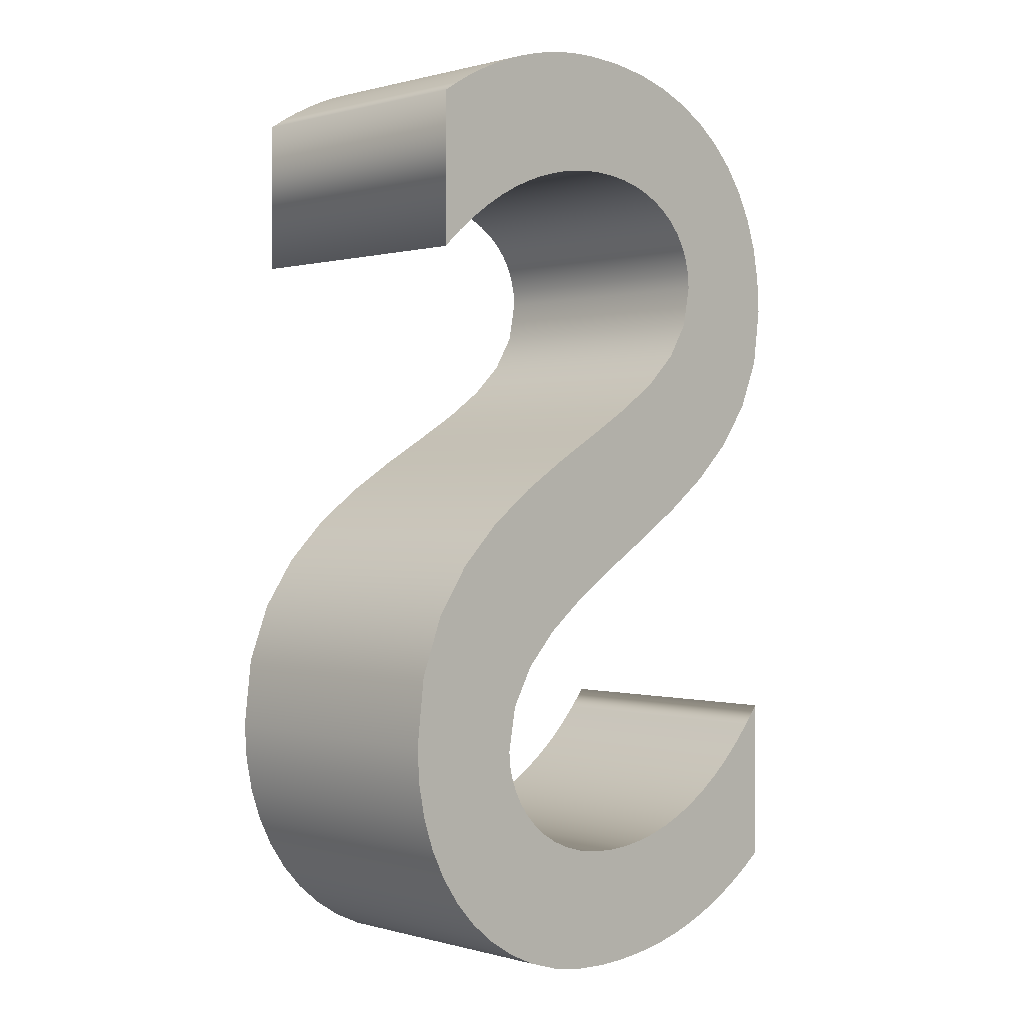
<metadata>
{"format":"obj","ext":"obj","renderer":"f3d","projection":"perspective","resolution":1024,"background":"white","views":[{"elev":0.4,"azim":135.2,"up":"+Y"}]}
</metadata>
<code>
o Text
v 0.1533 0.2754 0.4432
v 0.1389 0.2868 0.4432
v 0.1247 0.2968 0.4432
v 0.1107 0.3053 0.4432
v 0.09684 0.3126 0.4432
v 0.08321 0.3186 0.4432
v 0.06984 0.3235 0.4432
v 0.05675 0.3273 0.4432
v 0.04396 0.3301 0.4432
v 0.03151 0.332 0.4432
v 0.01942 0.3331 0.4432
v 0.007715 0.3335 0.4432
v -0.007645 0.3328 0.4432
v -0.02216 0.3308 0.4432
v -0.03574 0.3276 0.4432
v -0.04829 0.3231 0.4432
v -0.05971 0.3176 0.4432
v -0.06991 0.311 0.4432
v -0.0788 0.3033 0.4432
v -0.08629 0.2948 0.4432
v -0.09227 0.2854 0.4432
v -0.09666 0.2751 0.4432
v -0.09936 0.2641 0.4432
v -0.1003 0.2525 0.4432
v -0.09448 0.2223 0.4432
v -0.07843 0.1964 0.4432
v -0.05419 0.1736 0.4432
v -0.0238 0.1528 0.4432
v 0.01068 0.1325 0.4432
v 0.04722 0.1117 0.4432
v 0.08375 0.08911 0.4432
v 0.1182 0.0635 0.4432
v 0.1486 0.03365 0.4432
v 0.1729 -0.00166 0.4432
v 0.1889 -0.04365 0.4432
v 0.1947 -0.09354 0.4432
v 0.1931 -0.1197 0.4432
v 0.1882 -0.1444 0.4432
v 0.1803 -0.1676 0.4432
v 0.1696 -0.1891 0.4432
v 0.1563 -0.2086 0.4432
v 0.1405 -0.2262 0.4432
v 0.1223 -0.2415 0.4432
v 0.1021 -0.2544 0.4432
v 0.07996 -0.2647 0.4432
v 0.05606 -0.2723 0.4432
v 0.03058 -0.2769 0.4432
v 0.003715 -0.2785 0.4432
v -0.0145 -0.2781 0.4432
v -0.03217 -0.2769 0.4432
v -0.04933 -0.2747 0.4432
v -0.06603 -0.2718 0.4432
v -0.08229 -0.2679 0.4432
v -0.09816 -0.2632 0.4432
v -0.1137 -0.2575 0.4432
v -0.1289 -0.251 0.4432
v -0.1438 -0.2435 0.4432
v -0.1585 -0.2351 0.4432
v -0.173 -0.2258 0.4432
v -0.1873 -0.2155 0.4432
v -0.1873 -0.09154 0.4432
v -0.1745 -0.1069 0.4432
v -0.1612 -0.1211 0.4432
v -0.1475 -0.134 0.4432
v -0.1333 -0.1457 0.4432
v -0.1187 -0.156 0.4432
v -0.1037 -0.165 0.4432
v -0.0883 -0.1727 0.4432
v -0.07262 -0.1791 0.4432
v -0.05665 -0.1841 0.4432
v -0.04041 -0.1877 0.4432
v -0.02395 -0.1898 0.4432
v -0.007285 -0.1905 0.4432
v 0.01086 -0.1896 0.4432
v 0.02733 -0.1868 0.4432
v 0.04212 -0.1824 0.4432
v 0.05527 -0.1767 0.4432
v 0.06679 -0.1697 0.4432
v 0.07672 -0.1618 0.4432
v 0.08505 -0.1531 0.4432
v 0.09183 -0.1437 0.4432
v 0.09706 -0.134 0.4432
v 0.1008 -0.1241 0.4432
v 0.103 -0.1142 0.4432
v 0.1037 -0.1045 0.4432
v 0.09791 -0.07172 0.4432
v 0.08186 -0.04309 0.4432
v 0.05762 -0.0176 0.4432
v 0.02723 0.005757 0.4432
v -0.007252 0.02802 0.4432
v -0.04378 0.05021 0.4432
v -0.08032 0.07336 0.4432
v -0.1148 0.0985 0.4432
v -0.1452 0.1266 0.4432
v -0.1694 0.1588 0.4432
v -0.1855 0.1961 0.4432
v -0.1913 0.2395 0.4432
v -0.1896 0.2664 0.4432
v -0.1846 0.2915 0.4432
v -0.1765 0.3147 0.4432
v -0.1654 0.336 0.4432
v -0.1514 0.3551 0.4432
v -0.1347 0.3721 0.4432
v -0.1153 0.3867 0.4432
v -0.09351 0.3989 0.4432
v -0.06936 0.4086 0.4432
v -0.04302 0.4157 0.4432
v -0.01462 0.42 0.4432
v 0.01571 0.4215 0.4432
v 0.02871 0.4211 0.4432
v 0.0417 0.4201 0.4432
v 0.05465 0.4185 0.4432
v 0.06757 0.4161 0.4432
v 0.08042 0.4131 0.4432
v 0.09322 0.4095 0.4432
v 0.1059 0.4051 0.4432
v 0.1185 0.4001 0.4432
v 0.131 0.3945 0.4432
v 0.1434 0.3881 0.4432
v 0.1556 0.3811 0.4432
v 0.1677 0.3735 0.4432
v 0.1677 0.2625 0.4432
v 0.1533 0.2754 0.2432
v 0.1389 0.2868 0.2432
v 0.1247 0.2968 0.2432
v 0.1107 0.3053 0.2432
v 0.09684 0.3126 0.2432
v 0.08321 0.3186 0.2432
v 0.06984 0.3235 0.2432
v 0.05675 0.3273 0.2432
v 0.04396 0.3301 0.2432
v 0.03151 0.332 0.2432
v 0.01942 0.3331 0.2432
v 0.007715 0.3335 0.2432
v -0.007645 0.3328 0.2432
v -0.02216 0.3308 0.2432
v -0.03574 0.3276 0.2432
v -0.04829 0.3231 0.2432
v -0.05971 0.3176 0.2432
v -0.06991 0.311 0.2432
v -0.0788 0.3033 0.2432
v -0.08629 0.2948 0.2432
v -0.09227 0.2854 0.2432
v -0.09666 0.2751 0.2432
v -0.09936 0.2641 0.2432
v -0.1003 0.2525 0.2432
v -0.09448 0.2223 0.2432
v -0.07843 0.1964 0.2432
v -0.05419 0.1736 0.2432
v -0.0238 0.1528 0.2432
v 0.01068 0.1325 0.2432
v 0.04722 0.1117 0.2432
v 0.08375 0.08911 0.2432
v 0.1182 0.0635 0.2432
v 0.1486 0.03365 0.2432
v 0.1729 -0.00166 0.2432
v 0.1889 -0.04365 0.2432
v 0.1947 -0.09354 0.2432
v 0.1931 -0.1197 0.2432
v 0.1882 -0.1444 0.2432
v 0.1803 -0.1676 0.2432
v 0.1696 -0.1891 0.2432
v 0.1563 -0.2086 0.2432
v 0.1405 -0.2262 0.2432
v 0.1223 -0.2415 0.2432
v 0.1021 -0.2544 0.2432
v 0.07996 -0.2647 0.2432
v 0.05606 -0.2723 0.2432
v 0.03058 -0.2769 0.2432
v 0.003715 -0.2785 0.2432
v -0.0145 -0.2781 0.2432
v -0.03217 -0.2769 0.2432
v -0.04933 -0.2747 0.2432
v -0.06603 -0.2718 0.2432
v -0.08229 -0.2679 0.2432
v -0.09816 -0.2632 0.2432
v -0.1137 -0.2575 0.2432
v -0.1289 -0.251 0.2432
v -0.1438 -0.2435 0.2432
v -0.1585 -0.2351 0.2432
v -0.173 -0.2258 0.2432
v -0.1873 -0.2155 0.2432
v -0.1873 -0.09154 0.2432
v -0.1745 -0.1069 0.2432
v -0.1612 -0.1211 0.2432
v -0.1475 -0.134 0.2432
v -0.1333 -0.1457 0.2432
v -0.1187 -0.156 0.2432
v -0.1037 -0.165 0.2432
v -0.0883 -0.1727 0.2432
v -0.07262 -0.1791 0.2432
v -0.05665 -0.1841 0.2432
v -0.04041 -0.1877 0.2432
v -0.02395 -0.1898 0.2432
v -0.007285 -0.1905 0.2432
v 0.01086 -0.1896 0.2432
v 0.02733 -0.1868 0.2432
v 0.04212 -0.1824 0.2432
v 0.05527 -0.1767 0.2432
v 0.06679 -0.1697 0.2432
v 0.07672 -0.1618 0.2432
v 0.08505 -0.1531 0.2432
v 0.09183 -0.1437 0.2432
v 0.09706 -0.134 0.2432
v 0.1008 -0.1241 0.2432
v 0.103 -0.1142 0.2432
v 0.1037 -0.1045 0.2432
v 0.09791 -0.07172 0.2432
v 0.08186 -0.04309 0.2432
v 0.05762 -0.0176 0.2432
v 0.02723 0.005757 0.2432
v -0.007252 0.02802 0.2432
v -0.04378 0.05021 0.2432
v -0.08032 0.07336 0.2432
v -0.1148 0.0985 0.2432
v -0.1452 0.1266 0.2432
v -0.1694 0.1588 0.2432
v -0.1855 0.1961 0.2432
v -0.1913 0.2395 0.2432
v -0.1896 0.2664 0.2432
v -0.1846 0.2915 0.2432
v -0.1765 0.3147 0.2432
v -0.1654 0.336 0.2432
v -0.1514 0.3551 0.2432
v -0.1347 0.3721 0.2432
v -0.1153 0.3867 0.2432
v -0.09351 0.3989 0.2432
v -0.06936 0.4086 0.2432
v -0.04302 0.4157 0.2432
v -0.01462 0.42 0.2432
v 0.01571 0.4215 0.2432
v 0.02871 0.4211 0.2432
v 0.0417 0.4201 0.2432
v 0.05465 0.4185 0.2432
v 0.06757 0.4161 0.2432
v 0.08042 0.4131 0.2432
v 0.09322 0.4095 0.2432
v 0.1059 0.4051 0.2432
v 0.1185 0.4001 0.2432
v 0.131 0.3945 0.2432
v 0.1434 0.3881 0.2432
v 0.1556 0.3811 0.2432
v 0.1677 0.3735 0.2432
v 0.1677 0.2625 0.2432
v 0.1533 0.2754 0.2432
v 0.1533 0.2754 0.4432
v 0.1389 0.2868 0.2432
v 0.1389 0.2868 0.4432
v 0.1247 0.2968 0.2432
v 0.1247 0.2968 0.4432
v 0.1107 0.3053 0.2432
v 0.1107 0.3053 0.4432
v 0.09684 0.3126 0.2432
v 0.09684 0.3126 0.4432
v 0.08321 0.3186 0.2432
v 0.08321 0.3186 0.4432
v 0.06984 0.3235 0.2432
v 0.06984 0.3235 0.4432
v 0.05675 0.3273 0.2432
v 0.05675 0.3273 0.4432
v 0.04396 0.3301 0.2432
v 0.04396 0.3301 0.4432
v 0.03151 0.332 0.2432
v 0.03151 0.332 0.4432
v 0.01942 0.3331 0.2432
v 0.01942 0.3331 0.4432
v 0.007715 0.3335 0.2432
v 0.007715 0.3335 0.4432
v -0.007645 0.3328 0.2432
v -0.007645 0.3328 0.4432
v -0.02216 0.3308 0.2432
v -0.02216 0.3308 0.4432
v -0.03574 0.3276 0.2432
v -0.03574 0.3276 0.4432
v -0.04829 0.3231 0.2432
v -0.04829 0.3231 0.4432
v -0.05971 0.3176 0.2432
v -0.05971 0.3176 0.4432
v -0.06991 0.311 0.2432
v -0.06991 0.311 0.4432
v -0.0788 0.3033 0.2432
v -0.0788 0.3033 0.4432
v -0.08629 0.2948 0.2432
v -0.08629 0.2948 0.4432
v -0.09227 0.2854 0.2432
v -0.09227 0.2854 0.4432
v -0.09666 0.2751 0.2432
v -0.09666 0.2751 0.4432
v -0.09936 0.2641 0.2432
v -0.09936 0.2641 0.4432
v -0.1003 0.2525 0.2432
v -0.1003 0.2525 0.4432
v -0.09448 0.2223 0.2432
v -0.09448 0.2223 0.4432
v -0.07843 0.1964 0.2432
v -0.07843 0.1964 0.4432
v -0.05419 0.1736 0.2432
v -0.05419 0.1736 0.4432
v -0.0238 0.1528 0.2432
v -0.0238 0.1528 0.4432
v 0.01068 0.1325 0.2432
v 0.01068 0.1325 0.4432
v 0.04722 0.1117 0.2432
v 0.04722 0.1117 0.4432
v 0.08375 0.08911 0.2432
v 0.08375 0.08911 0.4432
v 0.1182 0.0635 0.2432
v 0.1182 0.0635 0.4432
v 0.1486 0.03365 0.2432
v 0.1486 0.03365 0.4432
v 0.1729 -0.00166 0.2432
v 0.1729 -0.00166 0.4432
v 0.1889 -0.04365 0.2432
v 0.1889 -0.04365 0.4432
v 0.1947 -0.09354 0.2432
v 0.1947 -0.09354 0.4432
v 0.1931 -0.1197 0.2432
v 0.1931 -0.1197 0.4432
v 0.1882 -0.1444 0.2432
v 0.1882 -0.1444 0.4432
v 0.1803 -0.1676 0.2432
v 0.1803 -0.1676 0.4432
v 0.1696 -0.1891 0.2432
v 0.1696 -0.1891 0.4432
v 0.1563 -0.2086 0.2432
v 0.1563 -0.2086 0.4432
v 0.1405 -0.2262 0.2432
v 0.1405 -0.2262 0.4432
v 0.1223 -0.2415 0.2432
v 0.1223 -0.2415 0.4432
v 0.1021 -0.2544 0.2432
v 0.1021 -0.2544 0.4432
v 0.07996 -0.2647 0.2432
v 0.07996 -0.2647 0.4432
v 0.05606 -0.2723 0.2432
v 0.05606 -0.2723 0.4432
v 0.03058 -0.2769 0.2432
v 0.03058 -0.2769 0.4432
v 0.003715 -0.2785 0.2432
v 0.003715 -0.2785 0.4432
v -0.0145 -0.2781 0.2432
v -0.0145 -0.2781 0.4432
v -0.03217 -0.2769 0.2432
v -0.03217 -0.2769 0.4432
v -0.04933 -0.2747 0.2432
v -0.04933 -0.2747 0.4432
v -0.06603 -0.2718 0.2432
v -0.06603 -0.2718 0.4432
v -0.08229 -0.2679 0.2432
v -0.08229 -0.2679 0.4432
v -0.09816 -0.2632 0.2432
v -0.09816 -0.2632 0.4432
v -0.1137 -0.2575 0.2432
v -0.1137 -0.2575 0.4432
v -0.1289 -0.251 0.2432
v -0.1289 -0.251 0.4432
v -0.1438 -0.2435 0.2432
v -0.1438 -0.2435 0.4432
v -0.1585 -0.2351 0.2432
v -0.1585 -0.2351 0.4432
v -0.173 -0.2258 0.2432
v -0.173 -0.2258 0.4432
v -0.1873 -0.2155 0.2432
v -0.1873 -0.2155 0.4432
v -0.1873 -0.09154 0.2432
v -0.1873 -0.09154 0.4432
v -0.1745 -0.1069 0.2432
v -0.1745 -0.1069 0.4432
v -0.1612 -0.1211 0.2432
v -0.1612 -0.1211 0.4432
v -0.1475 -0.134 0.2432
v -0.1475 -0.134 0.4432
v -0.1333 -0.1457 0.2432
v -0.1333 -0.1457 0.4432
v -0.1187 -0.156 0.2432
v -0.1187 -0.156 0.4432
v -0.1037 -0.165 0.2432
v -0.1037 -0.165 0.4432
v -0.0883 -0.1727 0.2432
v -0.0883 -0.1727 0.4432
v -0.07262 -0.1791 0.2432
v -0.07262 -0.1791 0.4432
v -0.05665 -0.1841 0.2432
v -0.05665 -0.1841 0.4432
v -0.04041 -0.1877 0.2432
v -0.04041 -0.1877 0.4432
v -0.02395 -0.1898 0.2432
v -0.02395 -0.1898 0.4432
v -0.007285 -0.1905 0.2432
v -0.007285 -0.1905 0.4432
v 0.01086 -0.1896 0.2432
v 0.01086 -0.1896 0.4432
v 0.02733 -0.1868 0.2432
v 0.02733 -0.1868 0.4432
v 0.04212 -0.1824 0.2432
v 0.04212 -0.1824 0.4432
v 0.05527 -0.1767 0.2432
v 0.05527 -0.1767 0.4432
v 0.06679 -0.1697 0.2432
v 0.06679 -0.1697 0.4432
v 0.07672 -0.1618 0.2432
v 0.07672 -0.1618 0.4432
v 0.08505 -0.1531 0.2432
v 0.08505 -0.1531 0.4432
v 0.09183 -0.1437 0.2432
v 0.09183 -0.1437 0.4432
v 0.09706 -0.134 0.2432
v 0.09706 -0.134 0.4432
v 0.1008 -0.1241 0.2432
v 0.1008 -0.1241 0.4432
v 0.103 -0.1142 0.2432
v 0.103 -0.1142 0.4432
v 0.1037 -0.1045 0.2432
v 0.1037 -0.1045 0.4432
v 0.09791 -0.07172 0.2432
v 0.09791 -0.07172 0.4432
v 0.08186 -0.04309 0.2432
v 0.08186 -0.04309 0.4432
v 0.05762 -0.0176 0.2432
v 0.05762 -0.0176 0.4432
v 0.02723 0.005757 0.2432
v 0.02723 0.005757 0.4432
v -0.007252 0.02802 0.2432
v -0.007252 0.02802 0.4432
v -0.04378 0.05021 0.2432
v -0.04378 0.05021 0.4432
v -0.08032 0.07336 0.2432
v -0.08032 0.07336 0.4432
v -0.1148 0.0985 0.2432
v -0.1148 0.0985 0.4432
v -0.1452 0.1266 0.2432
v -0.1452 0.1266 0.4432
v -0.1694 0.1588 0.2432
v -0.1694 0.1588 0.4432
v -0.1855 0.1961 0.2432
v -0.1855 0.1961 0.4432
v -0.1913 0.2395 0.2432
v -0.1913 0.2395 0.4432
v -0.1896 0.2664 0.2432
v -0.1896 0.2664 0.4432
v -0.1846 0.2915 0.2432
v -0.1846 0.2915 0.4432
v -0.1765 0.3147 0.2432
v -0.1765 0.3147 0.4432
v -0.1654 0.336 0.2432
v -0.1654 0.336 0.4432
v -0.1514 0.3551 0.2432
v -0.1514 0.3551 0.4432
v -0.1347 0.3721 0.2432
v -0.1347 0.3721 0.4432
v -0.1153 0.3867 0.2432
v -0.1153 0.3867 0.4432
v -0.09351 0.3989 0.2432
v -0.09351 0.3989 0.4432
v -0.06936 0.4086 0.2432
v -0.06936 0.4086 0.4432
v -0.04302 0.4157 0.2432
v -0.04302 0.4157 0.4432
v -0.01462 0.42 0.2432
v -0.01462 0.42 0.4432
v 0.01571 0.4215 0.2432
v 0.01571 0.4215 0.4432
v 0.02871 0.4211 0.2432
v 0.02871 0.4211 0.4432
v 0.0417 0.4201 0.2432
v 0.0417 0.4201 0.4432
v 0.05465 0.4185 0.2432
v 0.05465 0.4185 0.4432
v 0.06757 0.4161 0.2432
v 0.06757 0.4161 0.4432
v 0.08042 0.4131 0.2432
v 0.08042 0.4131 0.4432
v 0.09322 0.4095 0.2432
v 0.09322 0.4095 0.4432
v 0.1059 0.4051 0.2432
v 0.1059 0.4051 0.4432
v 0.1185 0.4001 0.2432
v 0.1185 0.4001 0.4432
v 0.131 0.3945 0.2432
v 0.131 0.3945 0.4432
v 0.1434 0.3881 0.2432
v 0.1434 0.3881 0.4432
v 0.1556 0.3811 0.2432
v 0.1556 0.3811 0.4432
v 0.1677 0.3735 0.2432
v 0.1677 0.3735 0.4432
v 0.1677 0.2625 0.2432
v 0.1677 0.2625 0.4432
f 108 110 109
f 108 111 110
f 108 112 111
f 107 112 108
f 107 113 112
f 107 114 113
f 106 114 107
f 106 115 114
f 106 116 115
f 105 116 106
f 105 117 116
f 105 118 117
f 104 118 105
f 104 119 118
f 104 120 119
f 103 120 104
f 103 121 120
f 103 8 121
f 8 7 121
f 7 6 121
f 6 5 121
f 5 4 121
f 4 3 121
f 3 2 121
f 2 1 121
f 1 122 121
f 102 10 103
f 10 9 103
f 9 8 103
f 101 12 102
f 12 11 102
f 11 10 102
f 100 13 101
f 13 12 101
f 100 14 13
f 100 15 14
f 100 16 15
f 100 17 16
f 100 18 17
f 99 18 100
f 99 19 18
f 99 20 19
f 99 21 20
f 98 21 99
f 98 22 21
f 98 23 22
f 97 23 98
f 97 24 23
f 97 25 24
f 96 25 97
f 96 26 25
f 96 27 26
f 95 27 96
f 95 28 27
f 94 28 95
f 94 29 28
f 94 30 29
f 93 30 94
f 93 31 30
f 92 31 93
f 92 32 31
f 91 32 92
f 91 33 32
f 90 33 91
f 90 34 33
f 89 34 90
f 88 34 89
f 88 35 34
f 87 35 88
f 86 35 87
f 86 36 35
f 85 36 86
f 60 62 61
f 85 37 36
f 84 37 85
f 60 63 62
f 83 37 84
f 83 38 37
f 60 64 63
f 82 38 83
f 60 65 64
f 81 38 82
f 80 38 81
f 80 39 38
f 60 66 65
f 79 39 80
f 60 67 66
f 78 39 79
f 60 68 67
f 78 40 39
f 77 40 78
f 60 69 68
f 76 40 77
f 60 70 69
f 75 40 76
f 60 71 70
f 74 40 75
f 60 72 71
f 74 41 40
f 73 41 74
f 60 73 72
f 60 41 73
f 60 42 41
f 59 42 60
f 58 42 59
f 58 43 42
f 57 43 58
f 57 44 43
f 56 44 57
f 55 44 56
f 55 45 44
f 54 45 55
f 53 45 54
f 53 46 45
f 52 46 53
f 51 46 52
f 51 47 46
f 50 47 51
f 49 47 50
f 49 48 47
f 232 230 231
f 233 230 232
f 234 230 233
f 234 229 230
f 235 229 234
f 236 229 235
f 236 228 229
f 237 228 236
f 238 228 237
f 238 227 228
f 239 227 238
f 240 227 239
f 240 226 227
f 241 226 240
f 242 226 241
f 242 225 226
f 243 225 242
f 130 225 243
f 129 130 243
f 128 129 243
f 127 128 243
f 126 127 243
f 125 126 243
f 124 125 243
f 123 124 243
f 244 123 243
f 132 224 225
f 131 132 225
f 130 131 225
f 134 223 224
f 133 134 224
f 132 133 224
f 135 222 223
f 134 135 223
f 136 222 135
f 137 222 136
f 138 222 137
f 139 222 138
f 140 222 139
f 140 221 222
f 141 221 140
f 142 221 141
f 143 221 142
f 143 220 221
f 144 220 143
f 145 220 144
f 145 219 220
f 146 219 145
f 147 219 146
f 147 218 219
f 148 218 147
f 149 218 148
f 149 217 218
f 150 217 149
f 150 216 217
f 151 216 150
f 152 216 151
f 152 215 216
f 153 215 152
f 153 214 215
f 154 214 153
f 154 213 214
f 155 213 154
f 155 212 213
f 156 212 155
f 156 211 212
f 156 210 211
f 157 210 156
f 157 209 210
f 157 208 209
f 158 208 157
f 158 207 208
f 184 182 183
f 159 207 158
f 159 206 207
f 185 182 184
f 159 205 206
f 160 205 159
f 186 182 185
f 160 204 205
f 187 182 186
f 160 203 204
f 160 202 203
f 161 202 160
f 188 182 187
f 161 201 202
f 189 182 188
f 161 200 201
f 190 182 189
f 162 200 161
f 162 199 200
f 191 182 190
f 162 198 199
f 192 182 191
f 162 197 198
f 193 182 192
f 162 196 197
f 194 182 193
f 163 196 162
f 163 195 196
f 195 182 194
f 163 182 195
f 164 182 163
f 164 181 182
f 164 180 181
f 165 180 164
f 165 179 180
f 166 179 165
f 166 178 179
f 166 177 178
f 167 177 166
f 167 176 177
f 167 175 176
f 168 175 167
f 168 174 175
f 168 173 174
f 169 173 168
f 169 172 173
f 169 171 172
f 170 171 169
f 246 248 245
f 248 250 247
f 250 252 249
f 252 254 251
f 254 256 253
f 256 258 255
f 258 260 257
f 260 262 259
f 262 264 261
f 264 266 263
f 266 268 265
f 268 270 267
f 270 272 269
f 272 274 271
f 274 276 273
f 276 278 275
f 278 280 277
f 280 282 279
f 282 284 281
f 284 286 283
f 286 288 285
f 288 290 287
f 290 292 289
f 292 294 291
f 294 296 293
f 296 298 295
f 298 300 297
f 300 302 299
f 302 304 301
f 304 306 303
f 306 308 305
f 308 310 307
f 310 312 309
f 312 314 311
f 314 316 313
f 316 318 315
f 318 320 317
f 320 322 319
f 322 324 321
f 324 326 323
f 326 328 325
f 328 330 327
f 330 332 329
f 332 334 331
f 334 336 333
f 336 338 335
f 338 340 337
f 340 342 339
f 342 344 341
f 344 346 343
f 346 348 345
f 348 350 347
f 350 352 349
f 352 354 351
f 354 356 353
f 356 358 355
f 358 360 357
f 360 362 359
f 362 364 361
f 364 366 363
f 366 368 365
f 368 370 367
f 370 372 369
f 372 374 371
f 374 376 373
f 376 378 375
f 378 380 377
f 380 382 379
f 382 384 381
f 384 386 383
f 386 388 385
f 388 390 387
f 390 392 389
f 392 394 391
f 394 396 393
f 396 398 395
f 398 400 397
f 400 402 399
f 402 404 401
f 404 406 403
f 406 408 405
f 408 410 407
f 410 412 409
f 412 414 411
f 414 416 413
f 416 418 415
f 418 420 417
f 420 422 419
f 422 424 421
f 424 426 423
f 426 428 425
f 428 430 427
f 430 432 429
f 432 434 431
f 434 436 433
f 436 438 435
f 438 440 437
f 440 442 439
f 442 444 441
f 444 446 443
f 446 448 445
f 448 450 447
f 450 452 449
f 452 454 451
f 454 456 453
f 456 458 455
f 458 460 457
f 460 462 459
f 462 464 461
f 464 466 463
f 466 468 465
f 468 470 467
f 470 472 469
f 472 474 471
f 474 476 473
f 476 478 475
f 478 480 477
f 480 482 479
f 482 484 481
f 484 486 483
f 486 488 485
f 488 246 487
f 248 247 245
f 250 249 247
f 252 251 249
f 254 253 251
f 256 255 253
f 258 257 255
f 260 259 257
f 262 261 259
f 264 263 261
f 266 265 263
f 268 267 265
f 270 269 267
f 272 271 269
f 274 273 271
f 276 275 273
f 278 277 275
f 280 279 277
f 282 281 279
f 284 283 281
f 286 285 283
f 288 287 285
f 290 289 287
f 292 291 289
f 294 293 291
f 296 295 293
f 298 297 295
f 300 299 297
f 302 301 299
f 304 303 301
f 306 305 303
f 308 307 305
f 310 309 307
f 312 311 309
f 314 313 311
f 316 315 313
f 318 317 315
f 320 319 317
f 322 321 319
f 324 323 321
f 326 325 323
f 328 327 325
f 330 329 327
f 332 331 329
f 334 333 331
f 336 335 333
f 338 337 335
f 340 339 337
f 342 341 339
f 344 343 341
f 346 345 343
f 348 347 345
f 350 349 347
f 352 351 349
f 354 353 351
f 356 355 353
f 358 357 355
f 360 359 357
f 362 361 359
f 364 363 361
f 366 365 363
f 368 367 365
f 370 369 367
f 372 371 369
f 374 373 371
f 376 375 373
f 378 377 375
f 380 379 377
f 382 381 379
f 384 383 381
f 386 385 383
f 388 387 385
f 390 389 387
f 392 391 389
f 394 393 391
f 396 395 393
f 398 397 395
f 400 399 397
f 402 401 399
f 404 403 401
f 406 405 403
f 408 407 405
f 410 409 407
f 412 411 409
f 414 413 411
f 416 415 413
f 418 417 415
f 420 419 417
f 422 421 419
f 424 423 421
f 426 425 423
f 428 427 425
f 430 429 427
f 432 431 429
f 434 433 431
f 436 435 433
f 438 437 435
f 440 439 437
f 442 441 439
f 444 443 441
f 446 445 443
f 448 447 445
f 450 449 447
f 452 451 449
f 454 453 451
f 456 455 453
f 458 457 455
f 460 459 457
f 462 461 459
f 464 463 461
f 466 465 463
f 468 467 465
f 470 469 467
f 472 471 469
f 474 473 471
f 476 475 473
f 478 477 475
f 480 479 477
f 482 481 479
f 484 483 481
f 486 485 483
f 488 487 485
f 246 245 487

</code>
